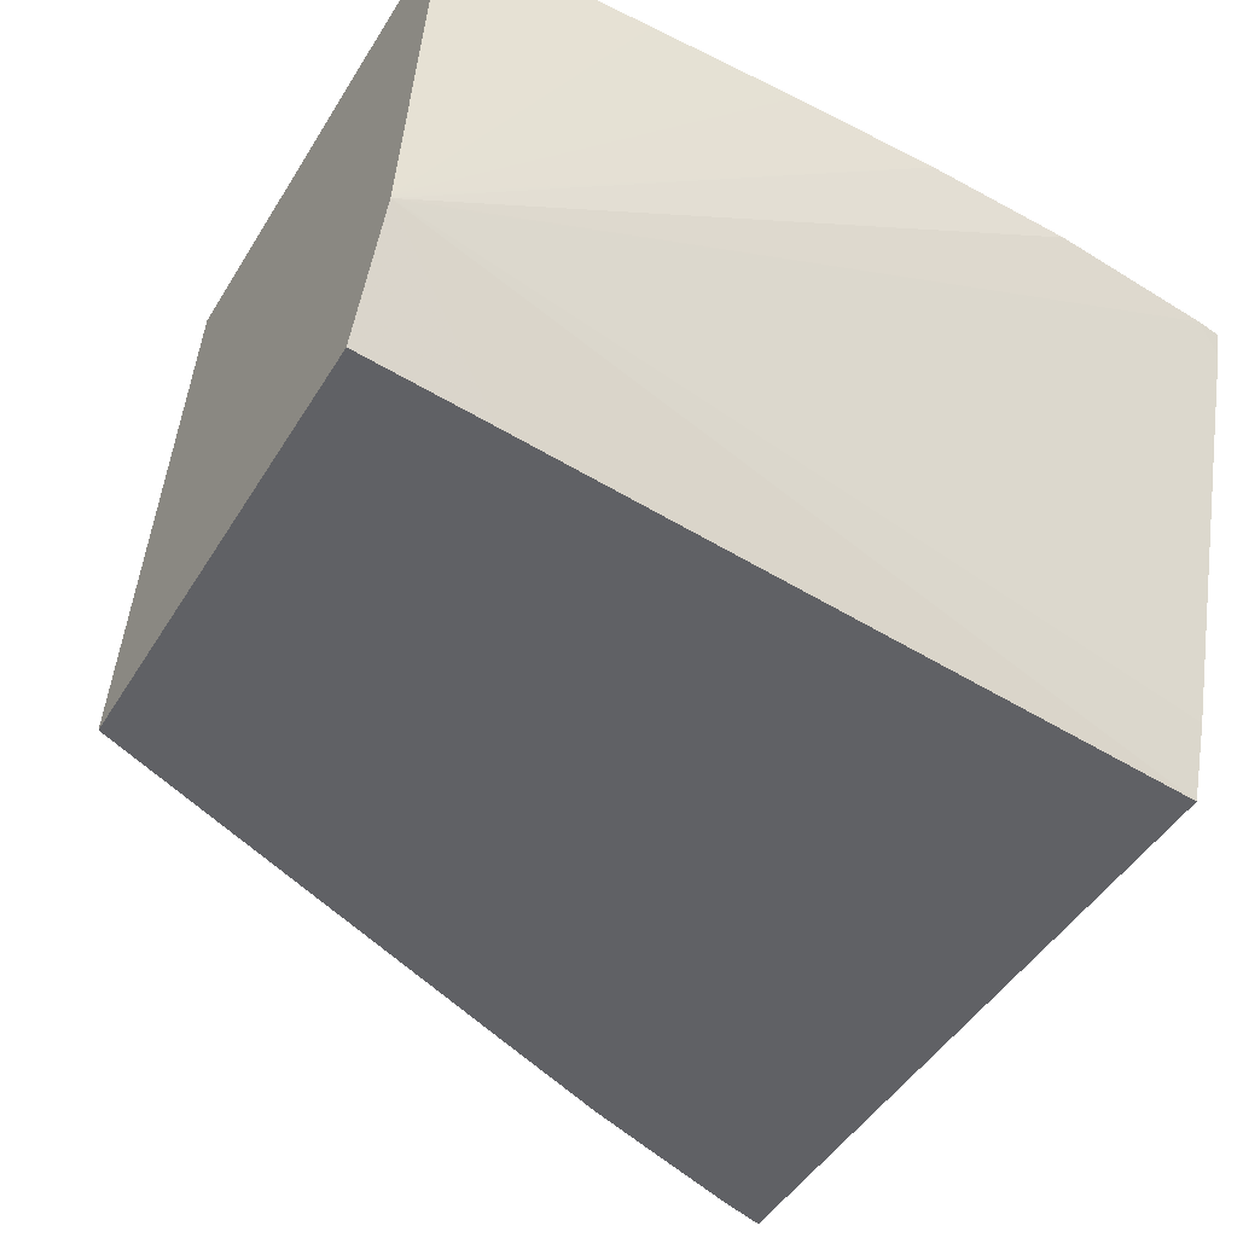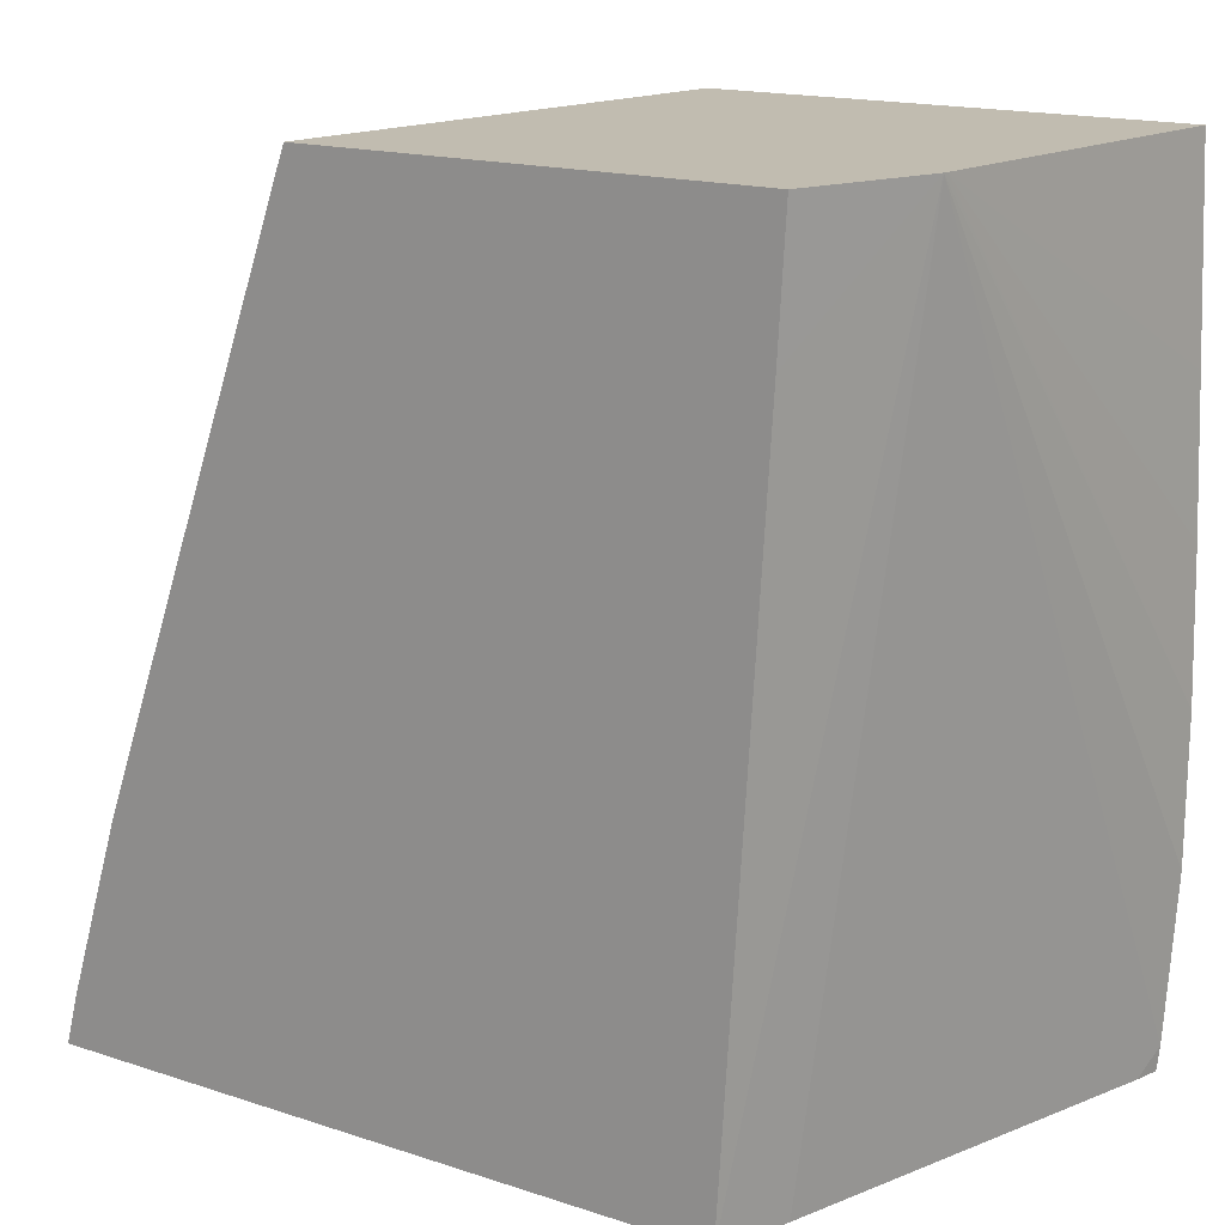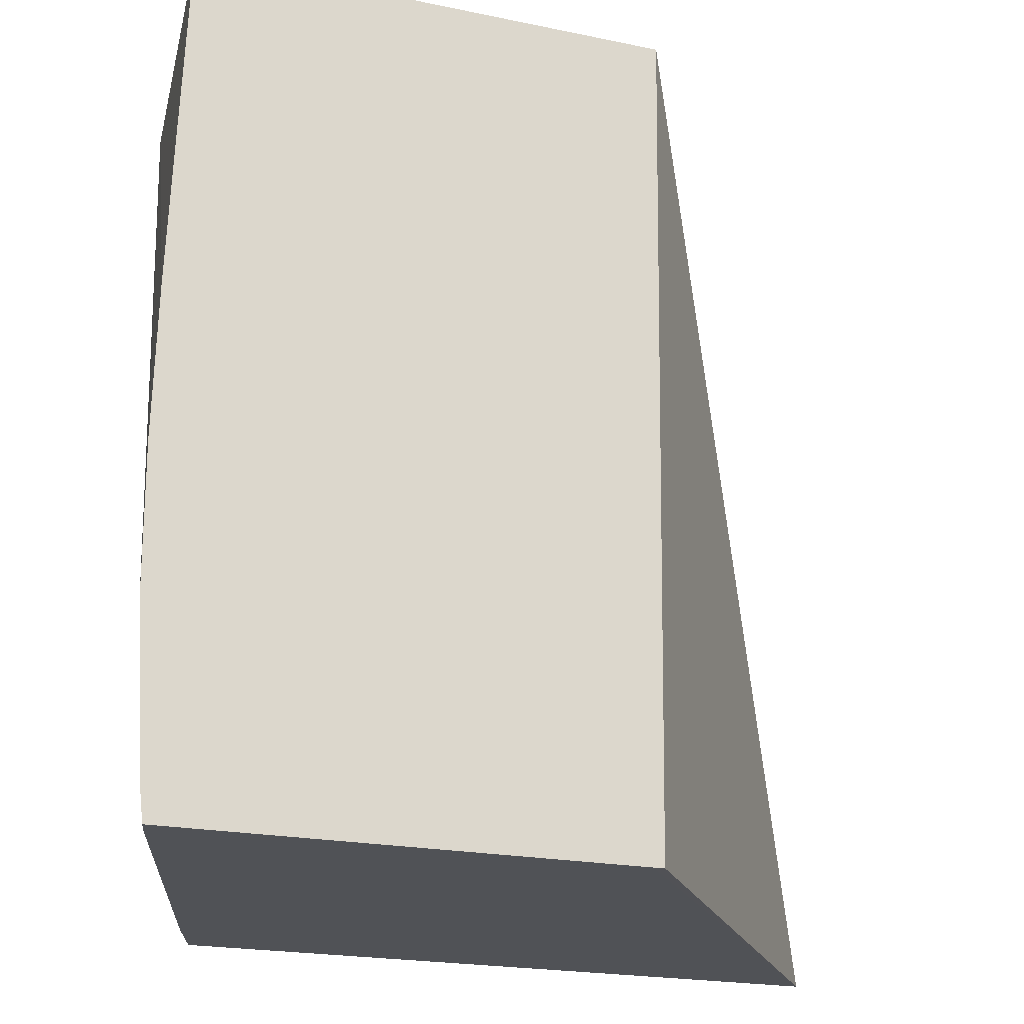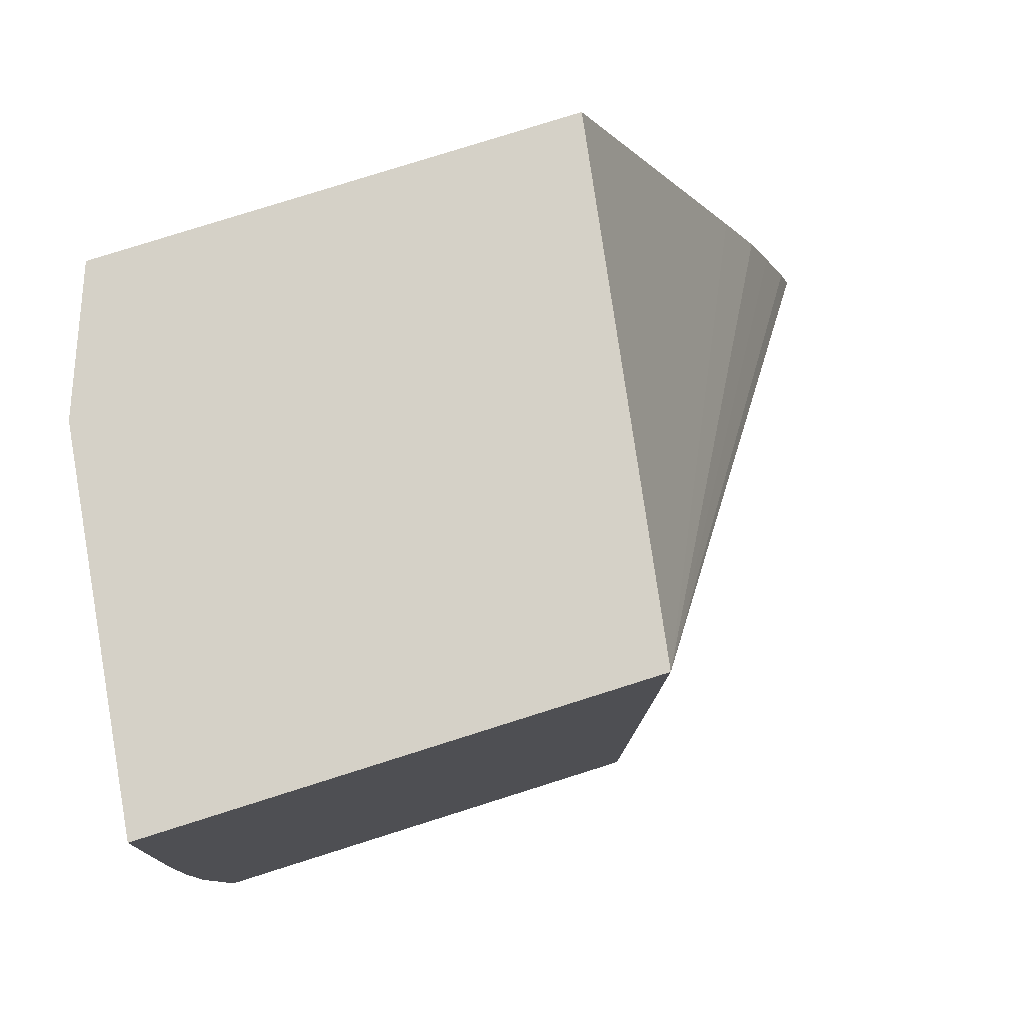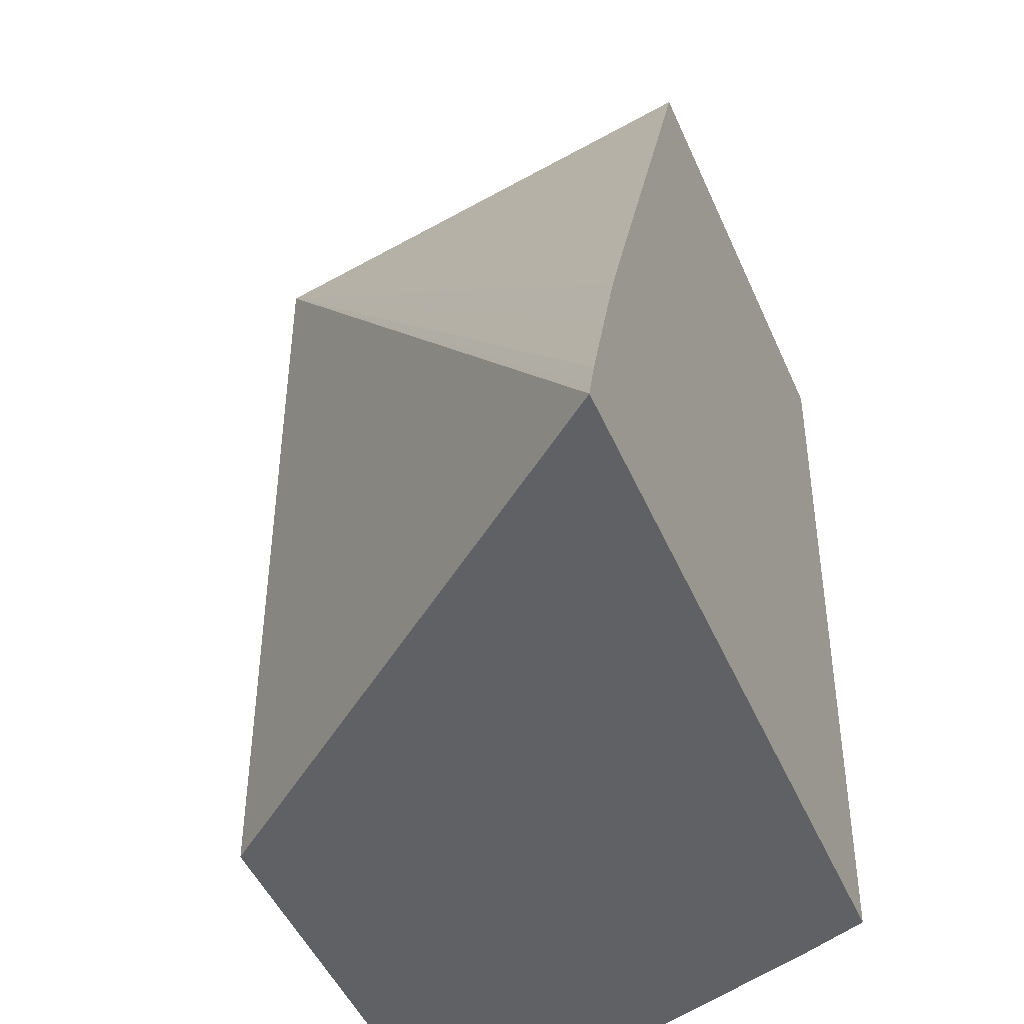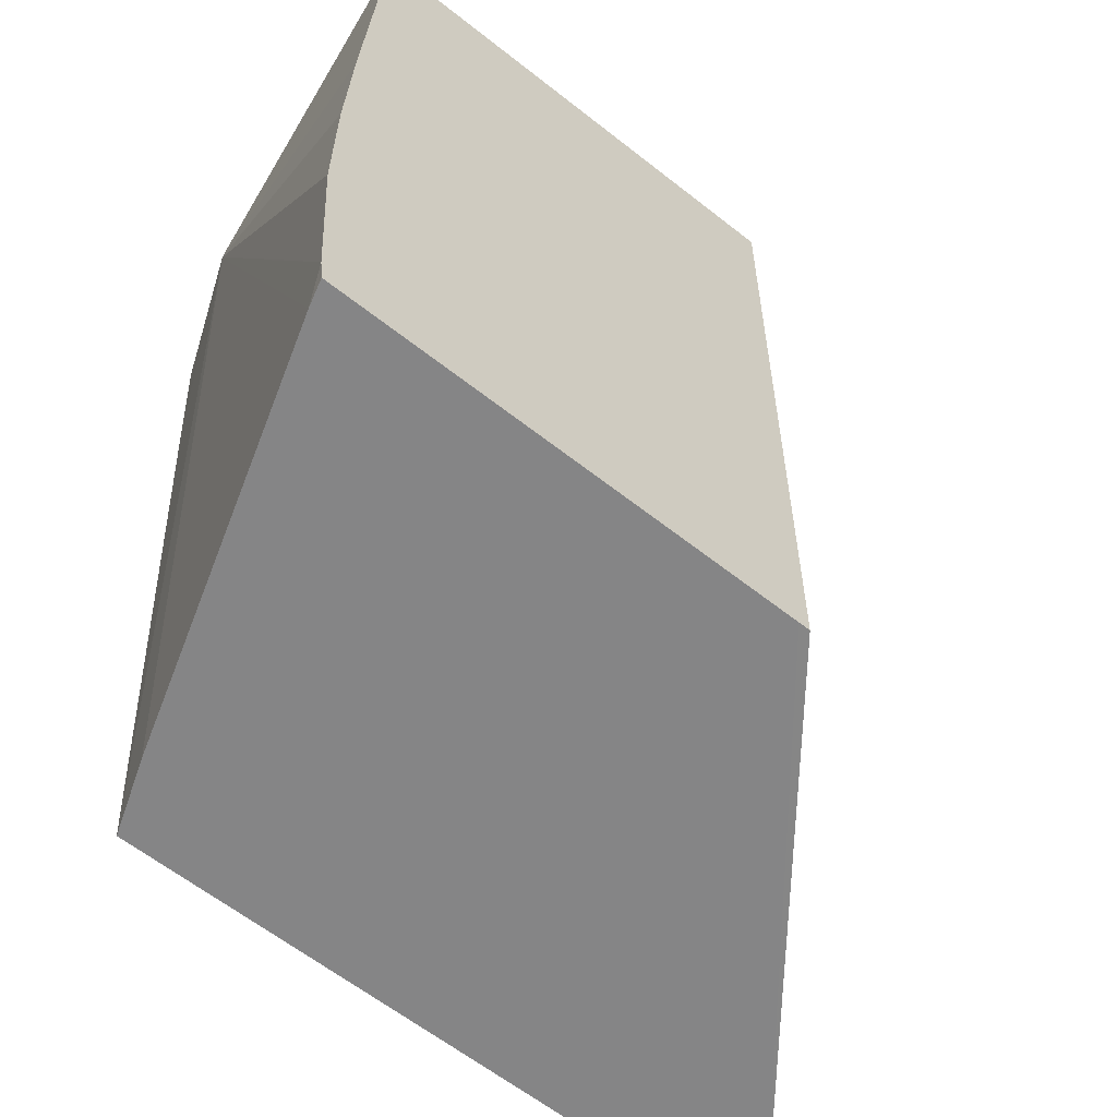
<metadata>
{"format":"obj","ext":"obj","renderer":"f3d","projection":"perspective","resolution":1024,"background":"white","views":[{"elev":-48.9,"azim":-120.8,"up":"+Z"},{"elev":16.6,"azim":-146.4,"up":"+Y"},{"elev":-20.9,"azim":-20.6,"up":"+Y"},{"elev":79.2,"azim":-17.5,"up":"+Y"},{"elev":-48.4,"azim":113.0,"up":"+Y"},{"elev":-61.9,"azim":-38.7,"up":"+Y"}]}
</metadata>
<code>
v -0.03618 0.05412 0.04564
v -0.03773 0.05412 0.05527
v -0.03269 0.04445 0.04564
v -0.045 0.05412 0.04564
v -0.03794 0.0378 0.05527
v -0.03056 0.0378 0.04564
v -0.03063 0.03807 0.04564
v -0.0308 0.03871 0.04564
v -0.03136 0.04053 0.04564
v -0.0319 0.04223 0.04564
v -0.04699 0.05412 0.05527
v -0.04485 0.05157 0.04564
v -0.04601 0.05412 0.04822
v -0.03816 0.0378 0.05527
v -0.044 0.0378 0.04564
v -0.04603 0.05412 0.0483
v -0.04715 0.05018 0.05527
v -0.04601 0.05404 0.04823
v -0.04713 0.03829 0.05527
v -0.04733 0.04158 0.05527
v -0.04733 0.04445 0.05527
v -0.04451 0.0378 0.04708
v -0.04708 0.0378 0.05527
v -0.04726 0.04731 0.05527
v -0.04694 0.0378 0.05477
f 1 2 3
f 1 3 10
f 1 10 9
f 1 9 8
f 1 8 7
f 1 7 6
f 1 6 15
f 1 15 12
f 1 12 4
f 1 4 13
f 1 13 16
f 1 16 11
f 1 11 2
f 2 5 6
f 2 6 7
f 2 7 8
f 2 8 9
f 2 9 10
f 2 10 3
f 2 11 17
f 2 17 24
f 2 24 21
f 2 21 20
f 2 20 19
f 2 19 23
f 2 23 14
f 2 14 5
f 4 12 13
f 5 14 6
f 6 14 23
f 6 23 25
f 6 25 22
f 6 22 15
f 11 16 17
f 12 15 13
f 13 18 19
f 13 19 20
f 13 20 21
f 13 21 16
f 13 15 22
f 13 22 18
f 16 21 24
f 16 24 17
f 18 25 19
f 18 22 25
f 19 25 23

</code>
